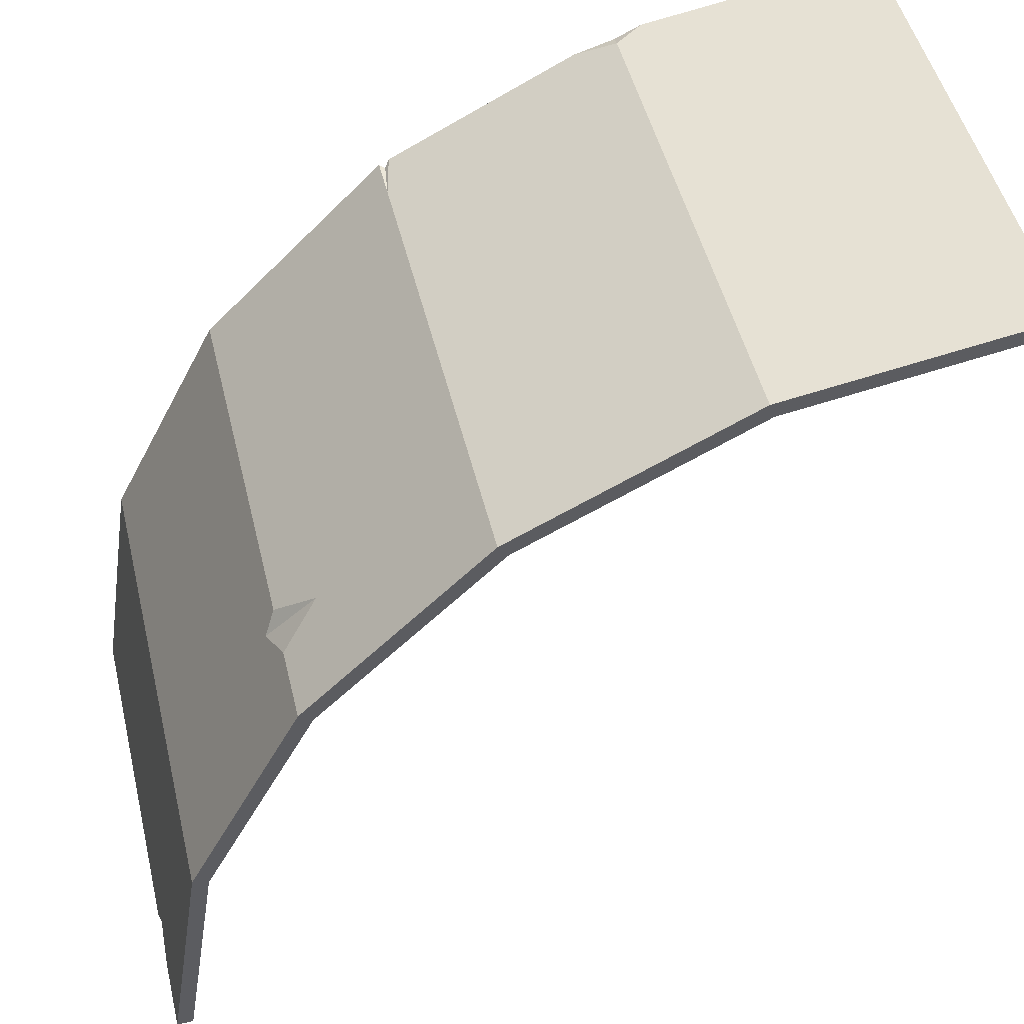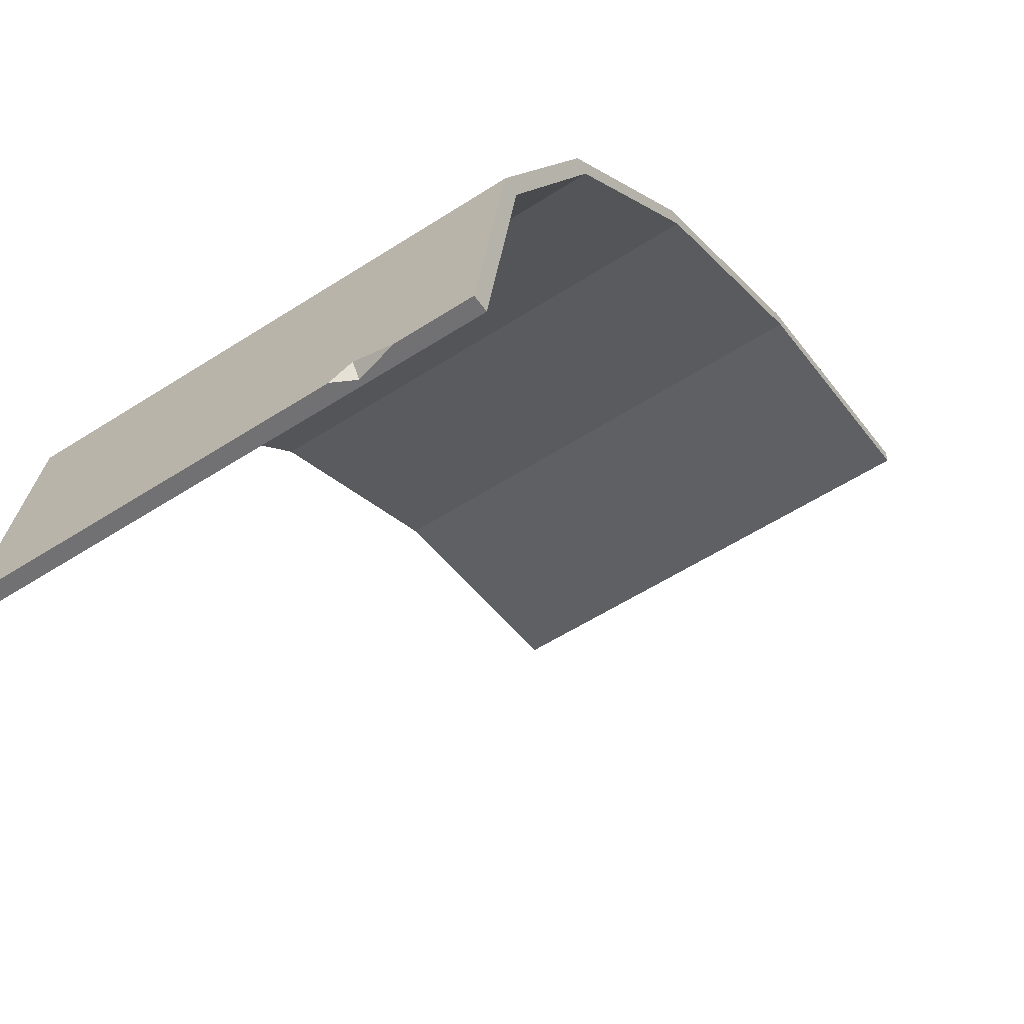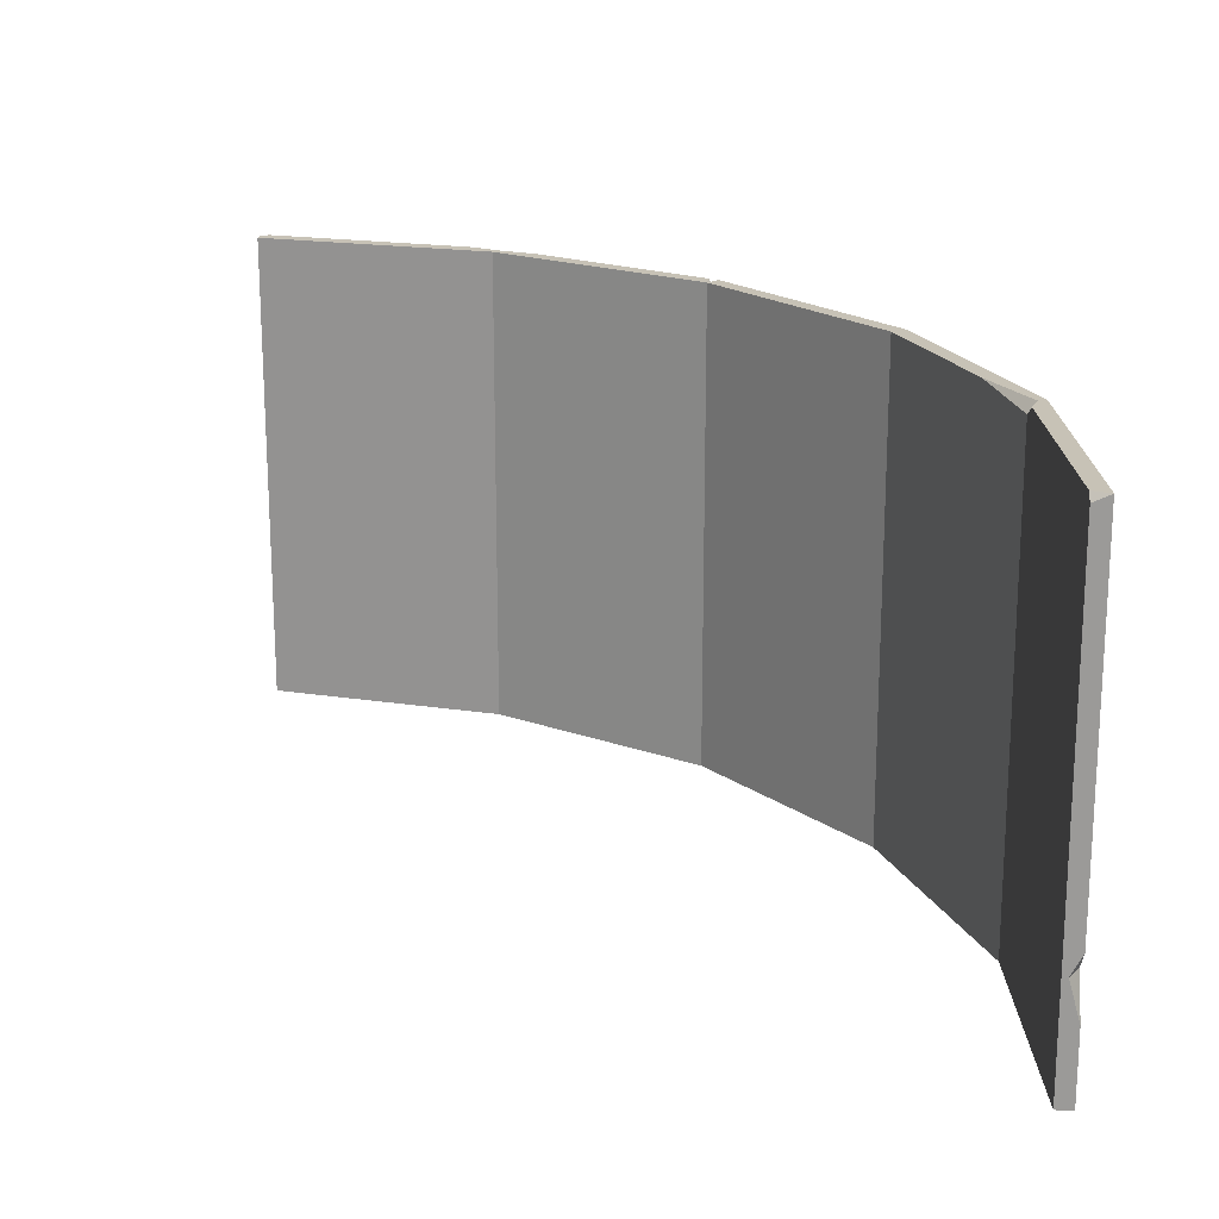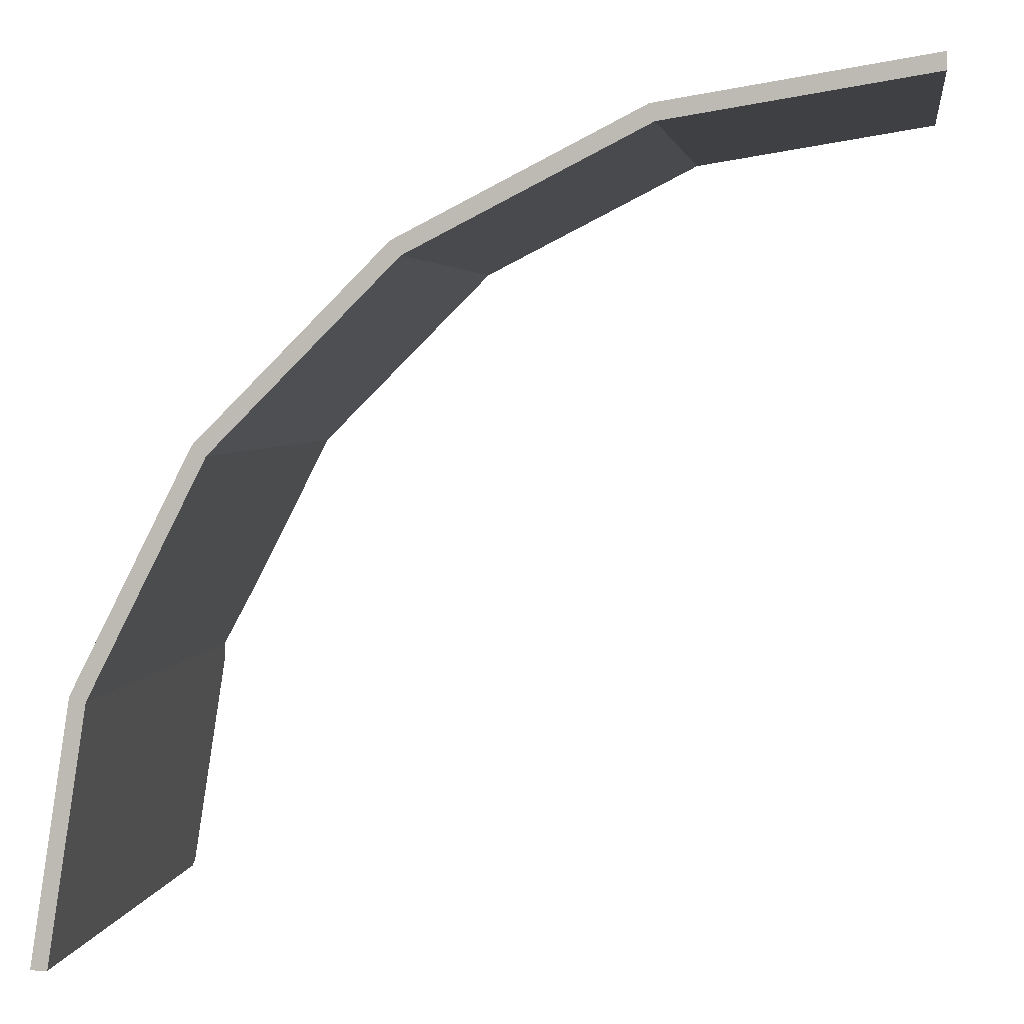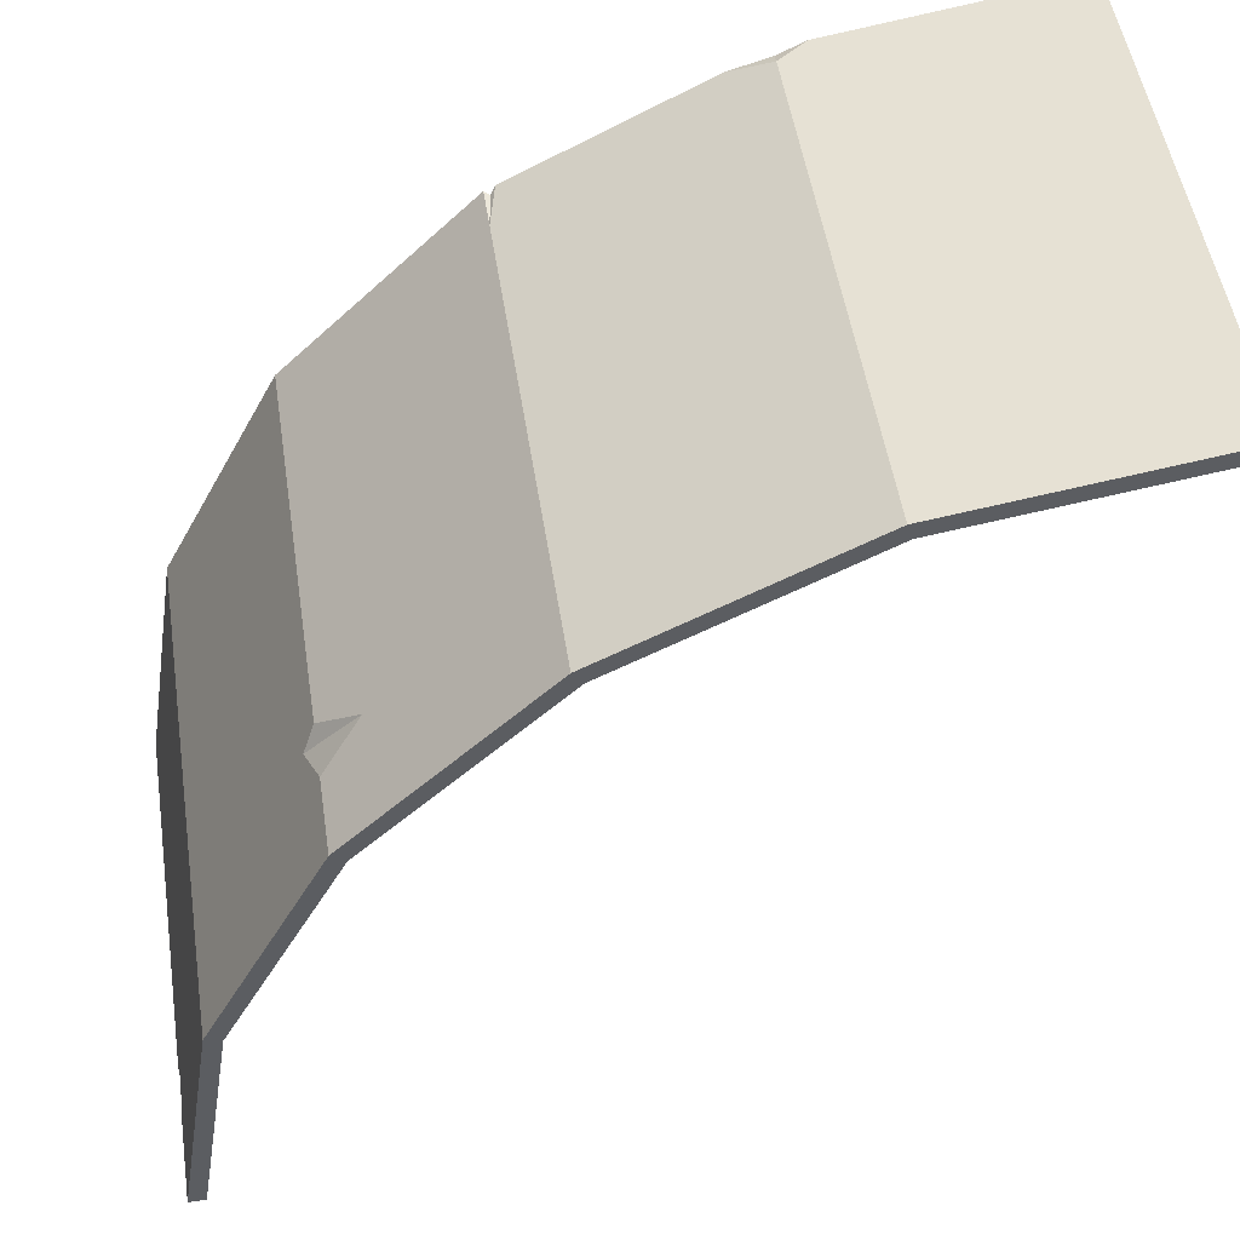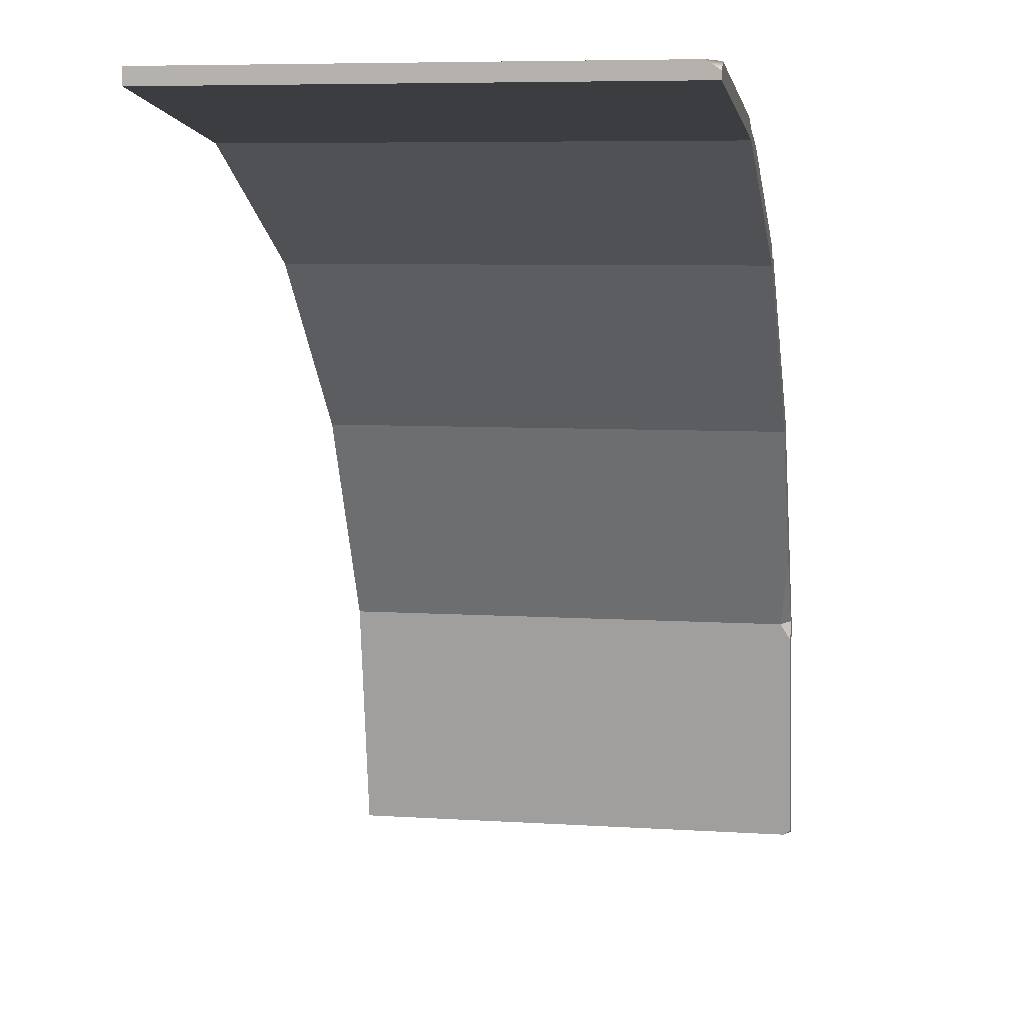
<metadata>
{"format":"obj","ext":"obj","renderer":"f3d","projection":"perspective","resolution":1024,"background":"white","views":[{"elev":49.4,"azim":-13.6,"up":"+Z"},{"elev":-55.3,"azim":-55.7,"up":"+Z"},{"elev":19.2,"azim":-172.8,"up":"+Y"},{"elev":3.4,"azim":8.5,"up":"+Z"},{"elev":50.8,"azim":-8.7,"up":"+Z"},{"elev":6.8,"azim":100.9,"up":"+Z"}]}
</metadata>
<code>
v -293.9 0 404.5
v -288 0 396.4
v -293.9 300 404.5
v -288 300 396.4
v -475.5 300 154.5
v -470.7 300 153
v -475.5 0 154.5
v -466 0 151.4
v -396.4 300 288
v -404.5 300 293.9
v -404.5 0 293.9
v -396.4 0 288
v 0 0 500
v 0 0 490
v 0 300 494.5
v 0 300 490
v -500 300 0
v -489.5 300 3.308
v -500 0 0
v -490 0 0
v -151.4 300 466
v -153.4 300 470.8
v -154.5 0 475.5
v -151.4 0 466
v 0 292.3 500
v -4.87 300 499.2
v -177.5 300 463.8
v -154.5 290.4 475.5
v -137.7 300 478.2
v -293.9 275.7 404.5
v -287.9 300 407.5
v -290.9 296.6 404.5
v -500 44.42 0
v -500 81.47 0
v -498.5 69.29 9.351
v -493.4 68.73 0
v -490 295.2 0
v -444.1 300 194.5
v -466 293.3 151.4
v -467.8 300 140.4
v -404.5 75.01 293.9
v -404.5 44.09 293.9
v -411.1 68.02 280.9
v -382 59.75 316.4
f 3 4 10
f 10 4 9
f 11 12 1
f 1 12 2
f 2 12 4
f 4 12 9
f 41 3 10
f 10 9 5
f 5 9 6
f 9 38 6
f 7 11 42
f 7 8 11
f 11 8 12
f 38 39 6
f 13 14 25
f 16 15 14
f 14 15 25
f 3 4 30
f 4 2 30
f 2 1 30
f 23 24 13
f 13 24 14
f 14 24 16
f 16 24 21
f 28 29 22
f 17 5 18
f 5 6 18
f 6 40 18
f 36 37 20
f 19 20 7
f 7 20 8
f 39 40 6
f 7 5 35
f 35 5 34
f 34 5 17
f 32 4 3
f 27 28 22
f 1 2 23
f 23 2 24
f 21 24 4
f 4 24 2
f 22 29 21
f 21 29 16
f 16 29 15
f 26 15 29
f 26 25 15
f 30 32 3
f 23 13 28
f 28 13 29
f 13 25 29
f 25 26 29
f 1 23 30
f 31 30 27
f 28 27 23
f 23 27 30
f 4 31 21
f 21 31 22
f 22 31 27
f 30 31 32
f 31 4 32
f 36 35 34
f 35 33 7
f 19 7 33
f 33 35 36
f 33 20 19
f 33 36 20
f 37 17 18
f 36 34 37
f 37 34 17
f 9 12 38
f 8 39 12
f 12 39 38
f 8 20 39
f 39 20 40
f 20 37 40
f 37 18 40
f 7 43 5
f 43 44 41
f 42 1 44
f 42 44 43
f 7 42 43
f 11 1 42
f 30 44 1
f 41 44 30
f 41 30 3
f 43 41 5
f 5 41 10

</code>
